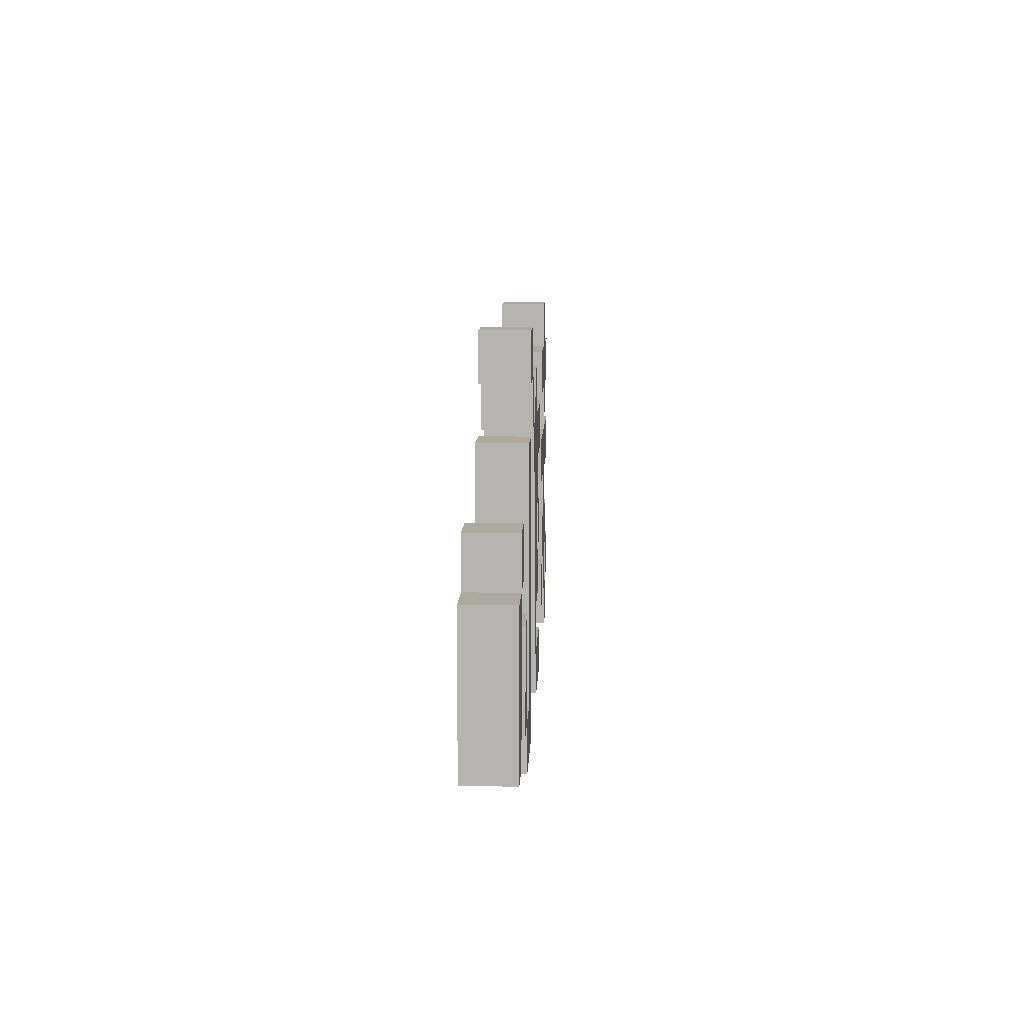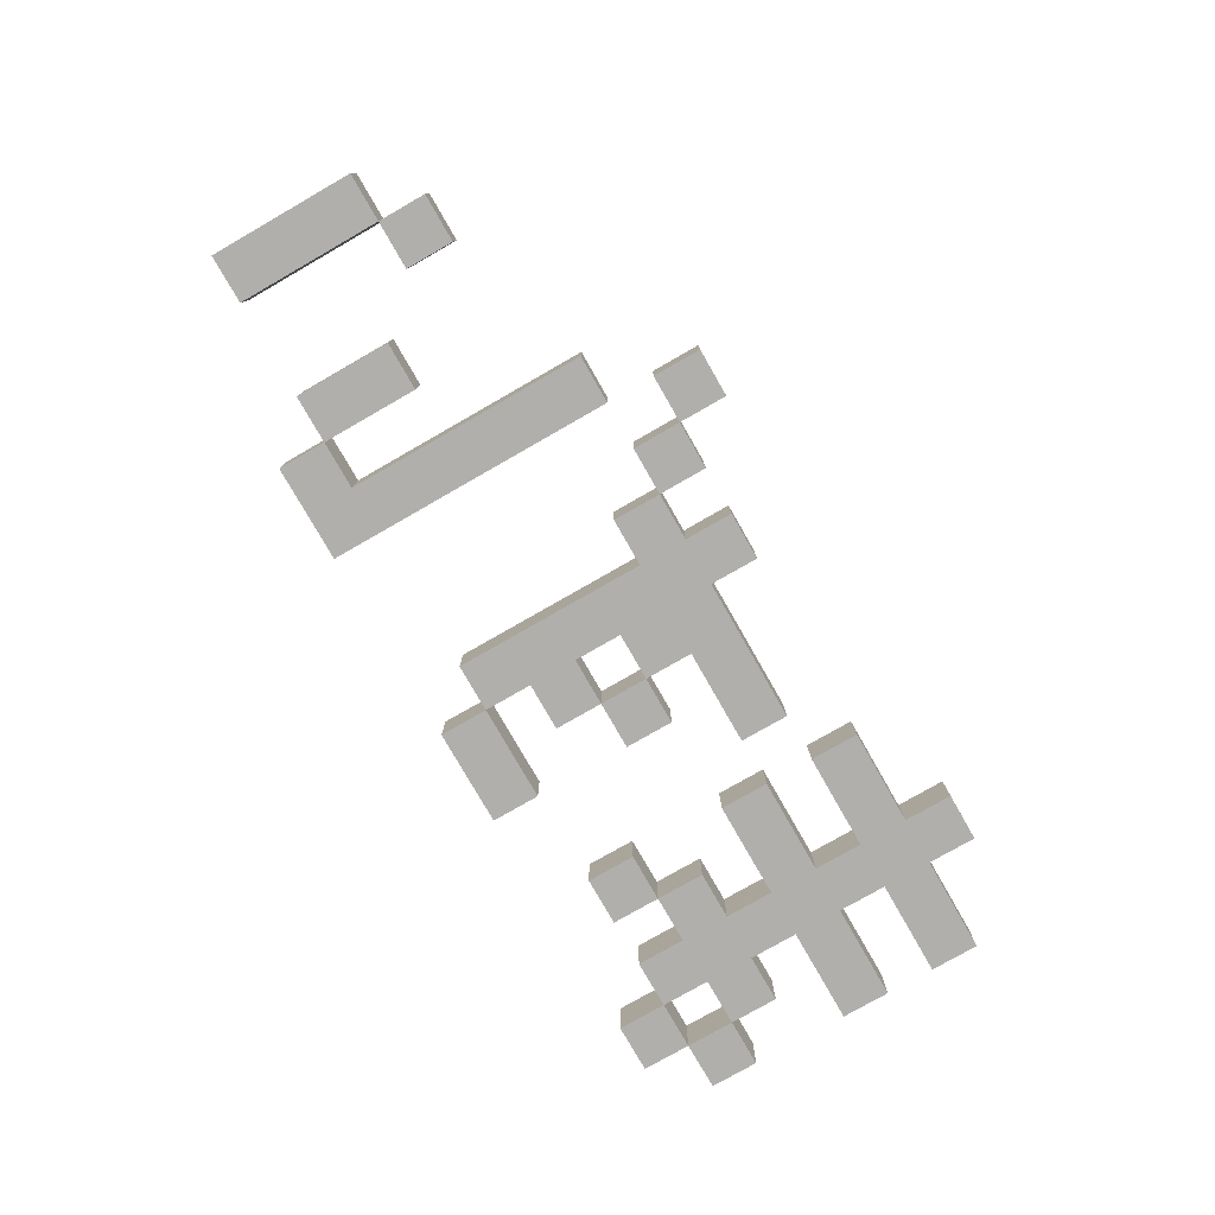
<metadata>
{"format":"obj","ext":"obj","renderer":"f3d","projection":"perspective","resolution":1024,"background":"white","views":[{"elev":9.0,"azim":92.3,"up":"+Y"},{"elev":-78.3,"azim":119.8,"up":"+Z"}]}
</metadata>
<code>
o
v -0.9 0.1 -3.725e-08
v -0.9 0.1 -0.1
v -0.9 0.2 -3.725e-08
v -0.9 0.2 -0.1
v -0.9 0.4 -3.725e-08
v -0.9 0.4 -0.1
v -0.9 0.5 -3.725e-08
v -0.9 0.5 -0.1
v -0.9 0.6 -3.725e-08
v -0.9 0.6 -0.1
v -0.9 0.7 -3.725e-08
v -0.9 0.7 -0.1
v -0.8 0 -3.725e-08
v -0.8 0 -0.1
v -0.8 0.1 -3.725e-08
v -0.8 0.1 -0.1
v -0.8 0.2 -3.725e-08
v -0.8 0.2 -0.1
v -0.8 0.3 -3.725e-08
v -0.8 0.3 -0.1
v -0.7 0.1 -3.725e-08
v -0.7 0.1 -0.1
v -0.7 0.2 -3.725e-08
v -0.7 0.2 -0.1
v -0.7 0.3 -3.725e-08
v -0.7 0.3 -0.1
v -0.7 0.4 -3.725e-08
v -0.7 0.4 -0.1
v -0.7 0.5 -3.725e-08
v -0.7 0.5 -0.1
v -0.7 0.6 -3.725e-08
v -0.7 0.6 -0.1
v -0.7 0.7 -3.725e-08
v -0.7 0.7 -0.1
v -0.7 0.8 -3.725e-08
v -0.7 0.8 -0.1
v -0.5 0.1 -3.725e-08
v -0.5 0.1 -0.1
v -0.5 0.2 -3.725e-08
v -0.5 0.2 -0.1
v -0.3 0.5 -3.725e-08
v -0.3 0.5 -0.1
v -0.3 0.6 -3.725e-08
v -0.3 0.6 -0.1
v -0.2 0 -3.725e-08
v -0.2 0 -0.1
v -0.2 0.1 -3.725e-08
v -0.2 0.1 -0.1
v -0.2 0.3 -3.725e-08
v -0.2 0.3 -0.1
v -0.2 0.4 -3.725e-08
v -0.2 0.4 -0.1
v -0.1 0.2 -3.725e-08
v -0.1 0.2 -0.1
v -0.1 0.3 -3.725e-08
v -0.1 0.3 -0.1
v -0.1 0.4 -3.725e-08
v -0.1 0.4 -0.1
v -0.1 0.5 -3.725e-08
v -0.1 0.5 -0.1
v 0 0.1 -3.725e-08
v 0 0.1 -0.1
v 0 0.2 -3.725e-08
v 0 0.2 -0.1
v 0 0.3 -3.725e-08
v 0 0.3 -0.1
v 0 0.4 -3.725e-08
v 0 0.4 -0.1
v 0 0.6 -3.725e-08
v 0 0.6 -0.1
v 0 0.7 -3.725e-08
v 0 0.7 -0.1
v 0.2 0.6 -3.725e-08
v 0.2 0.6 -0.1
v 0.2 0.7 -3.725e-08
v 0.2 0.7 -0.1
v 0.3 0.7 -3.725e-08
v 0.3 0.7 -0.1
v 0.3 0.8 -3.725e-08
v 0.3 0.8 -0.1
v 0.4 0 -3.725e-08
v 0.4 0 -0.1
v 0.4 0.6 -3.725e-08
v 0.4 0.6 -0.1
v 0.6 0.1 -3.725e-08
v 0.6 0.1 -0.1
v 0.6 0.3 -3.725e-08
v 0.6 0.3 -0.1
v 0.8 0.4 -3.725e-08
v 0.8 0.4 -0.1
v 0.8 0.5 -3.725e-08
v 0.8 0.5 -0.1
v 0.9 0.1 -3.725e-08
v 0.9 0.1 -0.1
v 0.9 0.4 -3.725e-08
v 0.9 0.4 -0.1
v -0.8 0.1 -3.725e-08
v -0.8 0.1 -0.1
v -0.8 0.2 -3.725e-08
v -0.8 0.2 -0.1
v -0.7 0 -3.725e-08
v -0.7 0 -0.1
v -0.7 0.1 -3.725e-08
v -0.7 0.1 -0.1
v -0.6 0.1 -3.725e-08
v -0.6 0.1 -0.1
v -0.6 0.2 -3.725e-08
v -0.6 0.2 -0.1
v -0.6 0.3 -3.725e-08
v -0.6 0.3 -0.1
v -0.6 0.4 -3.725e-08
v -0.6 0.4 -0.1
v -0.6 0.5 -3.725e-08
v -0.6 0.5 -0.1
v -0.6 0.6 -3.725e-08
v -0.6 0.6 -0.1
v -0.6 0.7 -3.725e-08
v -0.6 0.7 -0.1
v -0.6 0.8 -3.725e-08
v -0.6 0.8 -0.1
v -0.5 0.2 -3.725e-08
v -0.5 0.2 -0.1
v -0.5 0.3 -3.725e-08
v -0.5 0.3 -0.1
v -0.4 0.1 -3.725e-08
v -0.4 0.1 -0.1
v -0.4 0.2 -3.725e-08
v -0.4 0.2 -0.1
v -0.4 0.4 -3.725e-08
v -0.4 0.4 -0.1
v -0.4 0.5 -3.725e-08
v -0.4 0.5 -0.1
v -0.4 0.6 -3.725e-08
v -0.4 0.6 -0.1
v -0.4 0.7 -3.725e-08
v -0.4 0.7 -0.1
v -0.1 0.3 -3.725e-08
v -0.1 0.3 -0.1
v -0.1 0.4 -3.725e-08
v -0.1 0.4 -0.1
v 0 0 -3.725e-08
v 0 0 -0.1
v 0 0.1 -3.725e-08
v 0 0.1 -0.1
v 0.1 0.1 -3.725e-08
v 0.1 0.1 -0.1
v 0.1 0.5 -3.725e-08
v 0.1 0.5 -0.1
v 0.1 0.6 -3.725e-08
v 0.1 0.6 -0.1
v 0.1 0.7 -3.725e-08
v 0.1 0.7 -0.1
v 0.2 0.5 -3.725e-08
v 0.2 0.5 -0.1
v 0.2 0.6 -3.725e-08
v 0.2 0.6 -0.1
v 0.3 0.6 -3.725e-08
v 0.3 0.6 -0.1
v 0.3 0.7 -3.725e-08
v 0.3 0.7 -0.1
v 0.4 0.7 -3.725e-08
v 0.4 0.7 -0.1
v 0.4 0.8 -3.725e-08
v 0.4 0.8 -0.1
v 0.5 0.1 -3.725e-08
v 0.5 0.1 -0.1
v 0.5 0.6 -3.725e-08
v 0.5 0.6 -0.1
v 0.6 0 -3.725e-08
v 0.6 0 -0.1
v 0.6 0.1 -3.725e-08
v 0.6 0.1 -0.1
v 0.7 0.1 -3.725e-08
v 0.7 0.1 -0.1
v 0.7 0.3 -3.725e-08
v 0.7 0.3 -0.1
v 0.9 0.4 -3.725e-08
v 0.9 0.4 -0.1
v 0.9 0.5 -3.725e-08
v 0.9 0.5 -0.1
v 1 0.1 -3.725e-08
v 1 0.1 -0.1
v 1 0.4 -3.725e-08
v 1 0.4 -0.1
v -0.9 0.1 -3.725e-08
v -0.9 0.2 -3.725e-08
v -0.9 0.4 -3.725e-08
v -0.9 0.5 -3.725e-08
v -0.9 0.6 -3.725e-08
v -0.9 0.7 -3.725e-08
v -0.8 0 -3.725e-08
v -0.8 0.1 -3.725e-08
v -0.8 0.2 -3.725e-08
v -0.8 0.3 -3.725e-08
v -0.7 0 -3.725e-08
v -0.7 0.1 -3.725e-08
v -0.7 0.2 -3.725e-08
v -0.7 0.3 -3.725e-08
v -0.7 0.4 -3.725e-08
v -0.7 0.5 -3.725e-08
v -0.7 0.6 -3.725e-08
v -0.7 0.7 -3.725e-08
v -0.7 0.8 -3.725e-08
v -0.6 0.1 -3.725e-08
v -0.6 0.2 -3.725e-08
v -0.6 0.3 -3.725e-08
v -0.6 0.4 -3.725e-08
v -0.6 0.5 -3.725e-08
v -0.6 0.6 -3.725e-08
v -0.6 0.7 -3.725e-08
v -0.6 0.8 -3.725e-08
v -0.5 0.1 -3.725e-08
v -0.5 0.2 -3.725e-08
v -0.5 0.3 -3.725e-08
v -0.4 0.1 -3.725e-08
v -0.4 0.2 -3.725e-08
v -0.4 0.4 -3.725e-08
v -0.4 0.5 -3.725e-08
v -0.4 0.6 -3.725e-08
v -0.4 0.7 -3.725e-08
v -0.3 0.5 -3.725e-08
v -0.3 0.6 -3.725e-08
v -0.2 0 -3.725e-08
v -0.2 0.1 -3.725e-08
v -0.2 0.3 -3.725e-08
v -0.2 0.4 -3.725e-08
v -0.1 0.2 -3.725e-08
v -0.1 0.3 -3.725e-08
v -0.1 0.4 -3.725e-08
v -0.1 0.5 -3.725e-08
v 0 0 -3.725e-08
v 0 0.1 -3.725e-08
v 0 0.2 -3.725e-08
v 0 0.3 -3.725e-08
v 0 0.4 -3.725e-08
v 0 0.6 -3.725e-08
v 0 0.7 -3.725e-08
v 0.1 0.1 -3.725e-08
v 0.1 0.5 -3.725e-08
v 0.1 0.6 -3.725e-08
v 0.1 0.7 -3.725e-08
v 0.2 0.5 -3.725e-08
v 0.2 0.6 -3.725e-08
v 0.2 0.7 -3.725e-08
v 0.3 0.6 -3.725e-08
v 0.3 0.7 -3.725e-08
v 0.3 0.8 -3.725e-08
v 0.4 0 -3.725e-08
v 0.4 0.6 -3.725e-08
v 0.4 0.7 -3.725e-08
v 0.4 0.8 -3.725e-08
v 0.5 0.1 -3.725e-08
v 0.5 0.6 -3.725e-08
v 0.6 0 -3.725e-08
v 0.6 0.1 -3.725e-08
v 0.6 0.3 -3.725e-08
v 0.7 0.1 -3.725e-08
v 0.7 0.3 -3.725e-08
v 0.8 0.4 -3.725e-08
v 0.8 0.5 -3.725e-08
v 0.9 0.1 -3.725e-08
v 0.9 0.4 -3.725e-08
v 0.9 0.5 -3.725e-08
v 1 0.1 -3.725e-08
v 1 0.4 -3.725e-08
v -0.9 0.1 -0.1
v -0.9 0.2 -0.1
v -0.9 0.4 -0.1
v -0.9 0.5 -0.1
v -0.9 0.6 -0.1
v -0.9 0.7 -0.1
v -0.8 0 -0.1
v -0.8 0.1 -0.1
v -0.8 0.2 -0.1
v -0.8 0.3 -0.1
v -0.7 0 -0.1
v -0.7 0.1 -0.1
v -0.7 0.2 -0.1
v -0.7 0.3 -0.1
v -0.7 0.4 -0.1
v -0.7 0.5 -0.1
v -0.7 0.6 -0.1
v -0.7 0.7 -0.1
v -0.7 0.8 -0.1
v -0.6 0.1 -0.1
v -0.6 0.2 -0.1
v -0.6 0.3 -0.1
v -0.6 0.4 -0.1
v -0.6 0.5 -0.1
v -0.6 0.6 -0.1
v -0.6 0.7 -0.1
v -0.6 0.8 -0.1
v -0.5 0.1 -0.1
v -0.5 0.2 -0.1
v -0.5 0.3 -0.1
v -0.4 0.1 -0.1
v -0.4 0.2 -0.1
v -0.4 0.4 -0.1
v -0.4 0.5 -0.1
v -0.4 0.6 -0.1
v -0.4 0.7 -0.1
v -0.3 0.5 -0.1
v -0.3 0.6 -0.1
v -0.2 0 -0.1
v -0.2 0.1 -0.1
v -0.2 0.3 -0.1
v -0.2 0.4 -0.1
v -0.1 0.2 -0.1
v -0.1 0.3 -0.1
v -0.1 0.4 -0.1
v -0.1 0.5 -0.1
v 0 0 -0.1
v 0 0.1 -0.1
v 0 0.2 -0.1
v 0 0.3 -0.1
v 0 0.4 -0.1
v 0 0.6 -0.1
v 0 0.7 -0.1
v 0.1 0.1 -0.1
v 0.1 0.5 -0.1
v 0.1 0.6 -0.1
v 0.1 0.7 -0.1
v 0.2 0.5 -0.1
v 0.2 0.6 -0.1
v 0.2 0.7 -0.1
v 0.3 0.6 -0.1
v 0.3 0.7 -0.1
v 0.3 0.8 -0.1
v 0.4 0 -0.1
v 0.4 0.6 -0.1
v 0.4 0.7 -0.1
v 0.4 0.8 -0.1
v 0.5 0.1 -0.1
v 0.5 0.6 -0.1
v 0.6 0 -0.1
v 0.6 0.1 -0.1
v 0.6 0.3 -0.1
v 0.7 0.1 -0.1
v 0.7 0.3 -0.1
v 0.8 0.4 -0.1
v 0.8 0.5 -0.1
v 0.9 0.1 -0.1
v 0.9 0.4 -0.1
v 0.9 0.5 -0.1
v 1 0.1 -0.1
v 1 0.4 -0.1
v -0.8 0 -3.725e-08
v -0.7 0 -3.725e-08
v -0.2 0 -3.725e-08
v 0 0 -3.725e-08
v 0.4 0 -3.725e-08
v 0.6 0 -3.725e-08
v -0.8 0 -0.1
v -0.7 0 -0.1
v -0.2 0 -0.1
v 0 0 -0.1
v 0.4 0 -0.1
v 0.6 0 -0.1
v -0.9 0.1 -3.725e-08
v -0.8 0.1 -3.725e-08
v -0.7 0.1 -3.725e-08
v -0.6 0.1 -3.725e-08
v -0.5 0.1 -3.725e-08
v -0.4 0.1 -3.725e-08
v 0 0.1 -3.725e-08
v 0.1 0.1 -3.725e-08
v 0.6 0.1 -3.725e-08
v 0.7 0.1 -3.725e-08
v 0.9 0.1 -3.725e-08
v 1 0.1 -3.725e-08
v -0.9 0.1 -0.1
v -0.8 0.1 -0.1
v -0.7 0.1 -0.1
v -0.6 0.1 -0.1
v -0.5 0.1 -0.1
v -0.4 0.1 -0.1
v 0 0.1 -0.1
v 0.1 0.1 -0.1
v 0.6 0.1 -0.1
v 0.7 0.1 -0.1
v 0.9 0.1 -0.1
v 1 0.1 -0.1
v -0.8 0.2 -3.725e-08
v -0.7 0.2 -3.725e-08
v -0.6 0.2 -3.725e-08
v -0.5 0.2 -3.725e-08
v -0.1 0.2 -3.725e-08
v 0 0.2 -3.725e-08
v -0.8 0.2 -0.1
v -0.7 0.2 -0.1
v -0.6 0.2 -0.1
v -0.5 0.2 -0.1
v -0.1 0.2 -0.1
v 0 0.2 -0.1
v -0.2 0.3 -3.725e-08
v -0.1 0.3 -3.725e-08
v -0.2 0.3 -0.1
v -0.1 0.3 -0.1
v -0.9 0.4 -3.725e-08
v -0.7 0.4 -3.725e-08
v -0.6 0.4 -3.725e-08
v -0.4 0.4 -3.725e-08
v -0.1 0.4 -3.725e-08
v 0 0.4 -3.725e-08
v 0.8 0.4 -3.725e-08
v 0.9 0.4 -3.725e-08
v -0.9 0.4 -0.1
v -0.7 0.4 -0.1
v -0.6 0.4 -0.1
v -0.4 0.4 -0.1
v -0.1 0.4 -0.1
v 0 0.4 -0.1
v 0.8 0.4 -0.1
v 0.9 0.4 -0.1
v -0.3 0.5 -3.725e-08
v -0.1 0.5 -3.725e-08
v 0.1 0.5 -3.725e-08
v 0.2 0.5 -3.725e-08
v -0.3 0.5 -0.1
v -0.1 0.5 -0.1
v 0.1 0.5 -0.1
v 0.2 0.5 -0.1
v -0.9 0.6 -3.725e-08
v -0.7 0.6 -3.725e-08
v -0.6 0.6 -3.725e-08
v -0.4 0.6 -3.725e-08
v 0.2 0.6 -3.725e-08
v 0.3 0.6 -3.725e-08
v -0.9 0.6 -0.1
v -0.7 0.6 -0.1
v -0.6 0.6 -0.1
v -0.4 0.6 -0.1
v 0.2 0.6 -0.1
v 0.3 0.6 -0.1
v 0.3 0.7 -3.725e-08
v 0.4 0.7 -3.725e-08
v 0.3 0.7 -0.1
v 0.4 0.7 -0.1
v -0.8 0.1 -3.725e-08
v -0.7 0.1 -3.725e-08
v -0.2 0.1 -3.725e-08
v 0 0.1 -3.725e-08
v 0.5 0.1 -3.725e-08
v 0.6 0.1 -3.725e-08
v -0.8 0.1 -0.1
v -0.7 0.1 -0.1
v -0.2 0.1 -0.1
v 0 0.1 -0.1
v 0.5 0.1 -0.1
v 0.6 0.1 -0.1
v -0.9 0.2 -3.725e-08
v -0.8 0.2 -3.725e-08
v -0.5 0.2 -3.725e-08
v -0.4 0.2 -3.725e-08
v -0.9 0.2 -0.1
v -0.8 0.2 -0.1
v -0.5 0.2 -0.1
v -0.4 0.2 -0.1
v -0.8 0.3 -3.725e-08
v -0.7 0.3 -3.725e-08
v -0.6 0.3 -3.725e-08
v -0.5 0.3 -3.725e-08
v -0.1 0.3 -3.725e-08
v 0 0.3 -3.725e-08
v 0.6 0.3 -3.725e-08
v 0.7 0.3 -3.725e-08
v -0.8 0.3 -0.1
v -0.7 0.3 -0.1
v -0.6 0.3 -0.1
v -0.5 0.3 -0.1
v -0.1 0.3 -0.1
v 0 0.3 -0.1
v 0.6 0.3 -0.1
v 0.7 0.3 -0.1
v -0.2 0.4 -3.725e-08
v -0.1 0.4 -3.725e-08
v 0.9 0.4 -3.725e-08
v 1 0.4 -3.725e-08
v -0.2 0.4 -0.1
v -0.1 0.4 -0.1
v 0.9 0.4 -0.1
v 1 0.4 -0.1
v -0.9 0.5 -3.725e-08
v -0.7 0.5 -3.725e-08
v -0.6 0.5 -3.725e-08
v -0.4 0.5 -3.725e-08
v 0.8 0.5 -3.725e-08
v 0.9 0.5 -3.725e-08
v -0.9 0.5 -0.1
v -0.7 0.5 -0.1
v -0.6 0.5 -0.1
v -0.4 0.5 -0.1
v 0.8 0.5 -0.1
v 0.9 0.5 -0.1
v -0.3 0.6 -3.725e-08
v 0 0.6 -3.725e-08
v 0.1 0.6 -3.725e-08
v 0.2 0.6 -3.725e-08
v 0.4 0.6 -3.725e-08
v 0.5 0.6 -3.725e-08
v -0.3 0.6 -0.1
v 0 0.6 -0.1
v 0.1 0.6 -0.1
v 0.2 0.6 -0.1
v 0.4 0.6 -0.1
v 0.5 0.6 -0.1
v -0.9 0.7 -3.725e-08
v -0.7 0.7 -3.725e-08
v -0.6 0.7 -3.725e-08
v -0.4 0.7 -3.725e-08
v 0 0.7 -3.725e-08
v 0.1 0.7 -3.725e-08
v 0.2 0.7 -3.725e-08
v 0.3 0.7 -3.725e-08
v -0.9 0.7 -0.1
v -0.7 0.7 -0.1
v -0.6 0.7 -0.1
v -0.4 0.7 -0.1
v 0 0.7 -0.1
v 0.1 0.7 -0.1
v 0.2 0.7 -0.1
v 0.3 0.7 -0.1
v -0.7 0.8 -3.725e-08
v -0.6 0.8 -3.725e-08
v 0.3 0.8 -3.725e-08
v 0.4 0.8 -3.725e-08
v -0.7 0.8 -0.1
v -0.6 0.8 -0.1
v 0.3 0.8 -0.1
v 0.4 0.8 -0.1
f 3 2 1
f 4 2 3
f 7 6 5
f 8 6 7
f 11 10 9
f 12 10 11
f 15 14 13
f 16 14 15
f 19 18 17
f 20 18 19
f 23 22 21
f 24 22 23
f 27 26 25
f 28 26 27
f 31 30 29
f 32 30 31
f 35 34 33
f 36 34 35
f 39 38 37
f 40 38 39
f 43 42 41
f 44 42 43
f 47 46 45
f 48 46 47
f 51 50 49
f 52 50 51
f 55 54 53
f 56 54 55
f 59 58 57
f 60 58 59
f 63 62 61
f 64 62 63
f 67 66 65
f 68 66 67
f 71 70 69
f 72 70 71
f 75 74 73
f 76 74 75
f 79 78 77
f 80 78 79
f 83 82 81
f 84 82 83
f 87 86 85
f 88 86 87
f 91 90 89
f 92 90 91
f 95 94 93
f 96 94 95
f 97 98 99
f 99 98 100
f 101 102 103
f 103 102 104
f 105 106 107
f 107 106 108
f 109 110 111
f 111 110 112
f 113 114 115
f 115 114 116
f 117 118 119
f 119 118 120
f 121 122 123
f 123 122 124
f 125 126 127
f 127 126 128
f 129 130 131
f 131 130 132
f 133 134 135
f 135 134 136
f 137 138 139
f 139 138 140
f 141 142 143
f 143 142 144
f 145 146 147
f 147 146 148
f 149 150 151
f 151 150 152
f 153 154 155
f 155 154 156
f 157 158 159
f 159 158 160
f 161 162 163
f 163 162 164
f 165 166 167
f 167 166 168
f 169 170 171
f 171 170 172
f 173 174 175
f 175 174 176
f 177 178 179
f 179 178 180
f 181 182 183
f 183 182 184
f 192 186 185
f 193 186 192
f 195 192 191
f 196 192 195
f 197 194 193
f 198 194 197
f 199 188 187
f 200 188 199
f 201 190 189
f 202 190 201
f 204 200 199
f 204 203 202
f 204 202 201
f 204 201 200
f 204 198 197
f 204 199 198
f 204 197 196
f 205 203 204
f 206 203 205
f 207 203 206
f 208 203 207
f 209 203 208
f 210 203 209
f 211 203 210
f 213 206 205
f 214 206 213
f 215 213 212
f 216 213 215
f 217 208 207
f 218 208 217
f 219 210 209
f 220 210 219
f 228 226 225
f 229 226 228
f 230 222 221
f 231 224 223
f 232 224 231
f 233 228 227
f 234 228 233
f 235 230 229
f 236 222 230
f 236 230 235
f 238 234 233
f 238 237 236
f 238 236 235
f 238 235 234
f 238 233 232
f 239 237 238
f 240 237 239
f 241 237 240
f 242 240 239
f 243 240 242
f 245 244 243
f 246 244 245
f 250 247 246
f 251 247 250
f 252 249 248
f 253 249 252
f 254 252 248
f 255 252 254
f 257 256 255
f 258 256 257
f 262 260 259
f 263 260 262
f 264 262 261
f 265 262 264
f 266 267 273
f 273 267 274
f 272 273 276
f 276 273 277
f 274 275 278
f 278 275 279
f 268 269 280
f 280 269 281
f 270 271 282
f 282 271 283
f 280 281 285
f 283 284 285
f 282 283 285
f 281 282 285
f 278 279 285
f 279 280 285
f 277 278 285
f 285 284 286
f 286 284 287
f 287 284 288
f 288 284 289
f 289 284 290
f 290 284 291
f 291 284 292
f 286 287 294
f 294 287 295
f 293 294 296
f 296 294 297
f 288 289 298
f 298 289 299
f 290 291 300
f 300 291 301
f 306 307 309
f 309 307 310
f 302 303 311
f 304 305 312
f 312 305 313
f 308 309 314
f 314 309 315
f 310 311 316
f 311 303 317
f 316 311 317
f 314 315 319
f 317 318 319
f 316 317 319
f 315 316 319
f 313 314 319
f 319 318 320
f 320 318 321
f 321 318 322
f 320 321 323
f 323 321 324
f 324 325 326
f 326 325 327
f 327 328 331
f 331 328 332
f 329 330 333
f 333 330 334
f 329 333 335
f 335 333 336
f 336 337 338
f 338 337 339
f 340 341 343
f 343 341 344
f 342 343 345
f 345 343 346
f 353 348 347
f 354 348 353
f 355 350 349
f 356 350 355
f 357 352 351
f 358 352 357
f 371 360 359
f 372 360 371
f 373 362 361
f 374 362 373
f 375 364 363
f 376 364 375
f 377 366 365
f 378 366 377
f 379 368 367
f 380 368 379
f 381 370 369
f 382 370 381
f 389 384 383
f 390 384 389
f 391 386 385
f 392 386 391
f 393 388 387
f 394 388 393
f 397 396 395
f 398 396 397
f 407 400 399
f 408 400 407
f 409 402 401
f 410 402 409
f 411 404 403
f 412 404 411
f 413 406 405
f 414 406 413
f 419 416 415
f 420 416 419
f 421 418 417
f 422 418 421
f 429 424 423
f 430 424 429
f 431 426 425
f 432 426 431
f 433 428 427
f 434 428 433
f 437 436 435
f 438 436 437
f 439 440 445
f 445 440 446
f 441 442 447
f 447 442 448
f 443 444 449
f 449 444 450
f 451 452 455
f 455 452 456
f 453 454 457
f 457 454 458
f 459 460 467
f 467 460 468
f 461 462 469
f 469 462 470
f 463 464 471
f 471 464 472
f 465 466 473
f 473 466 474
f 475 476 479
f 479 476 480
f 477 478 481
f 481 478 482
f 483 484 489
f 489 484 490
f 485 486 491
f 491 486 492
f 487 488 493
f 493 488 494
f 495 496 501
f 501 496 502
f 497 498 503
f 503 498 504
f 499 500 505
f 505 500 506
f 507 508 515
f 515 508 516
f 509 510 517
f 517 510 518
f 511 512 519
f 519 512 520
f 513 514 521
f 521 514 522
f 523 524 527
f 527 524 528
f 525 526 529
f 529 526 530

</code>
